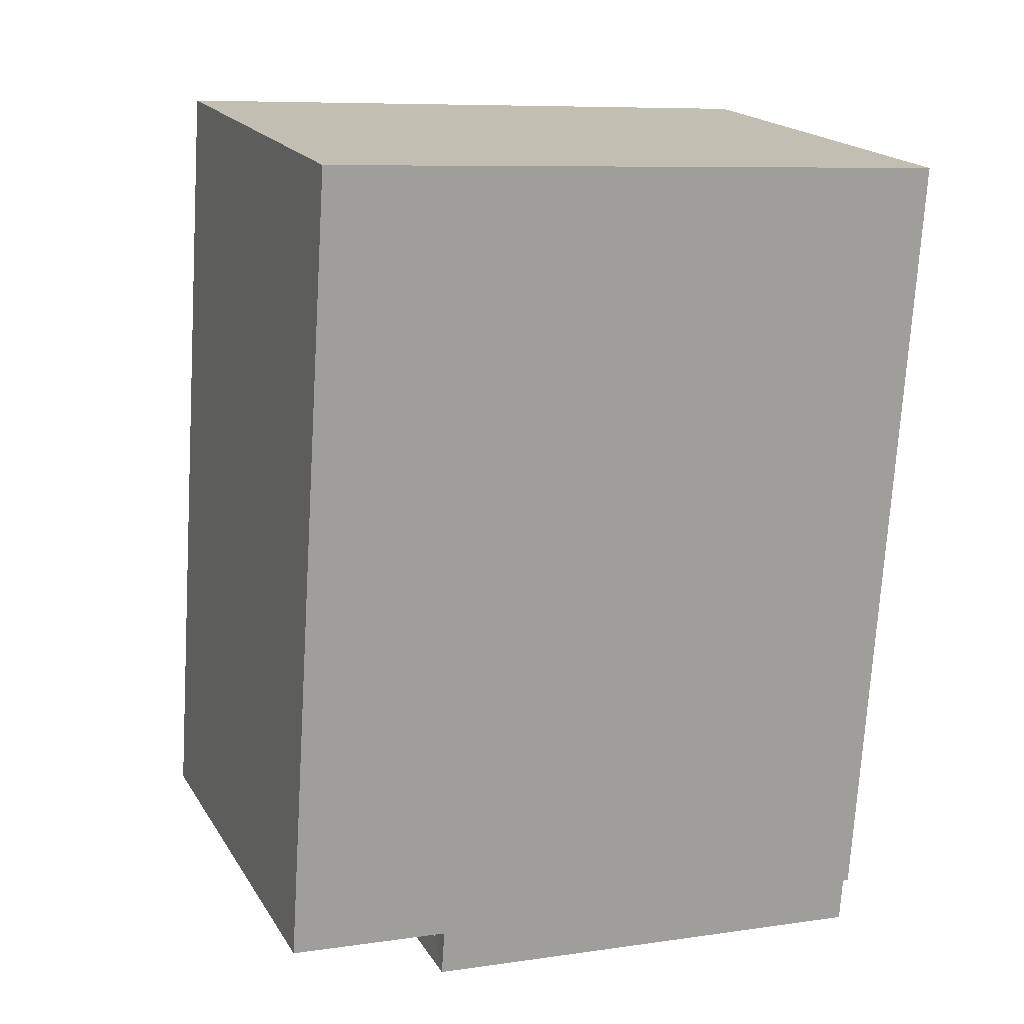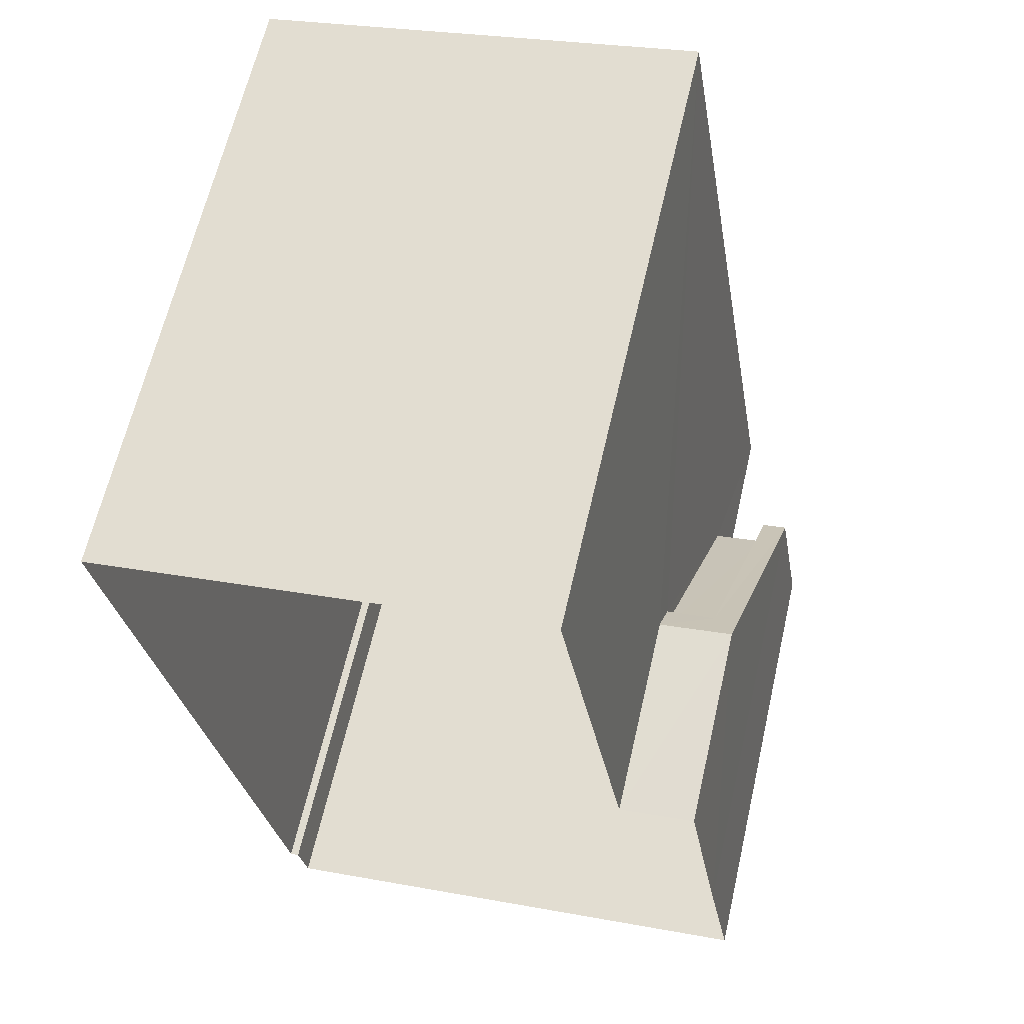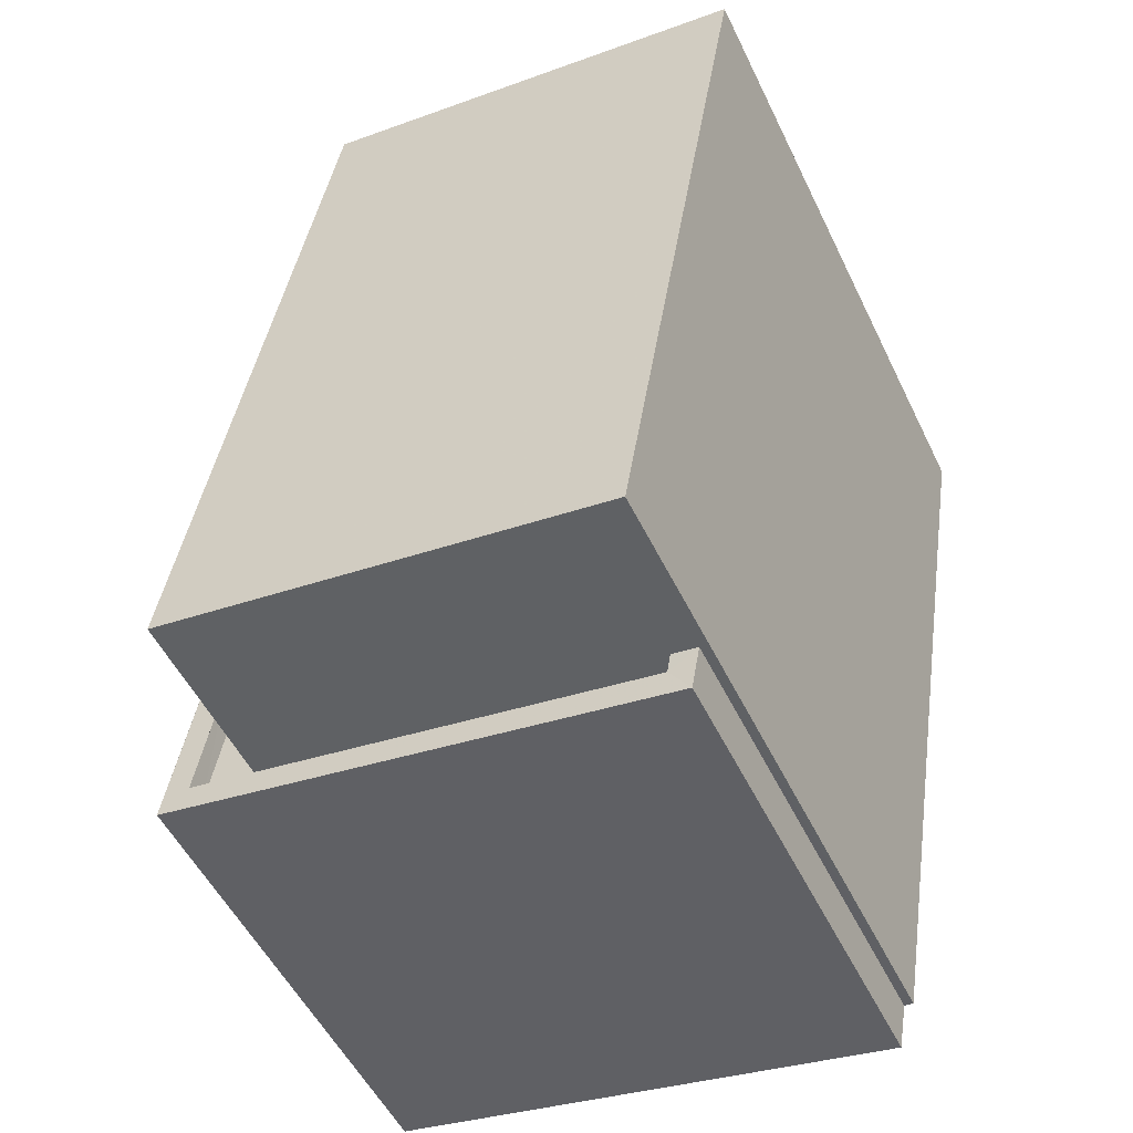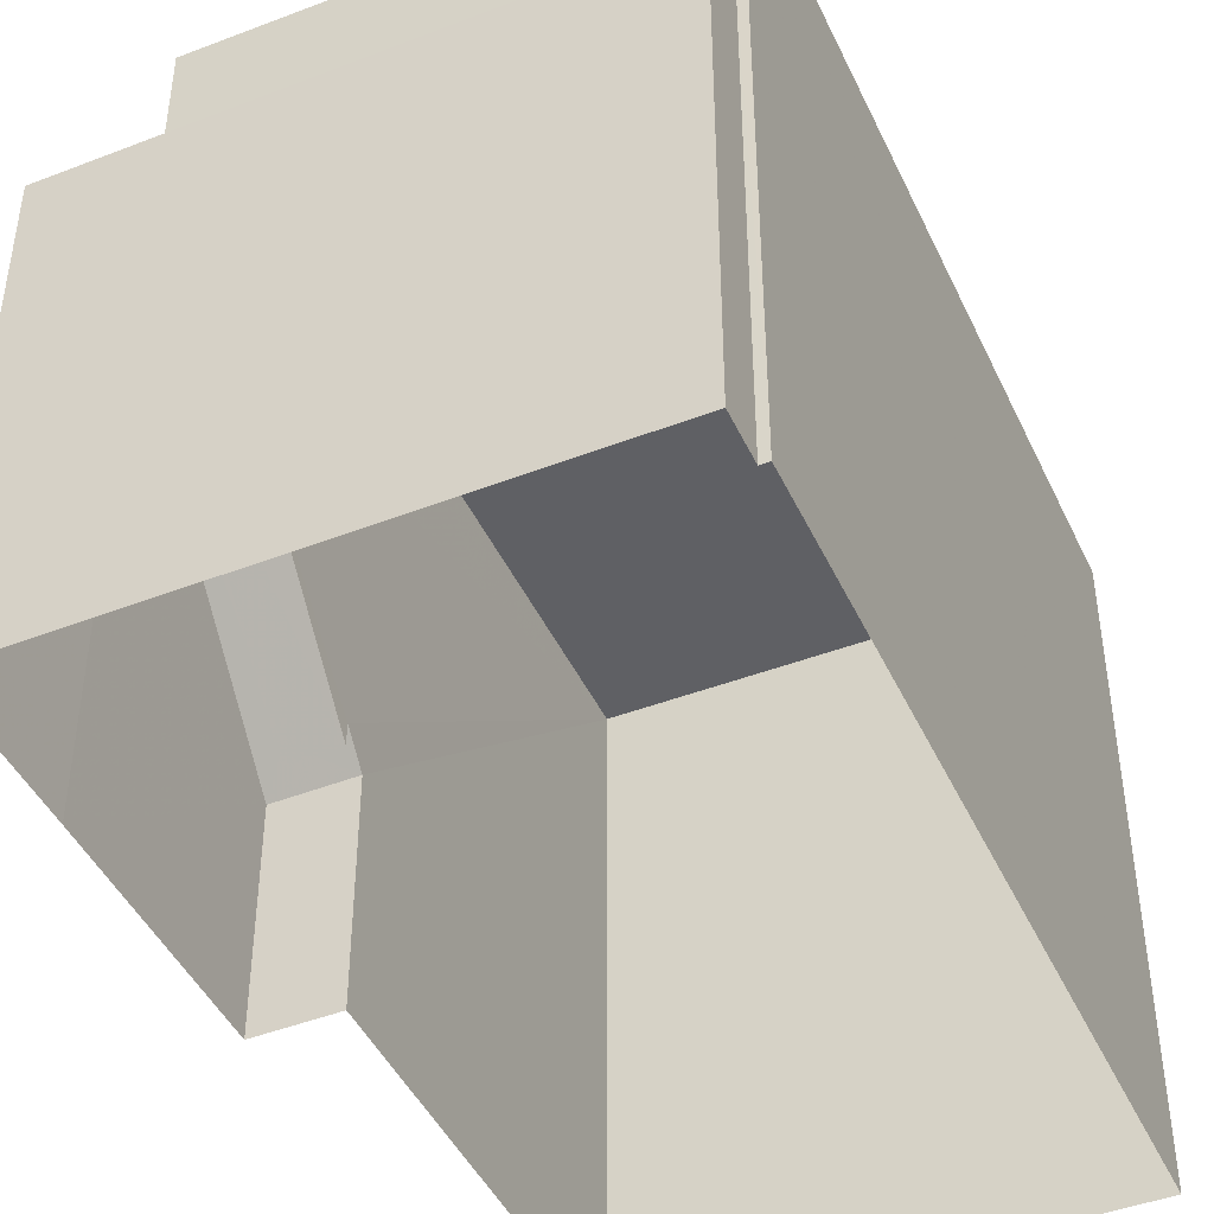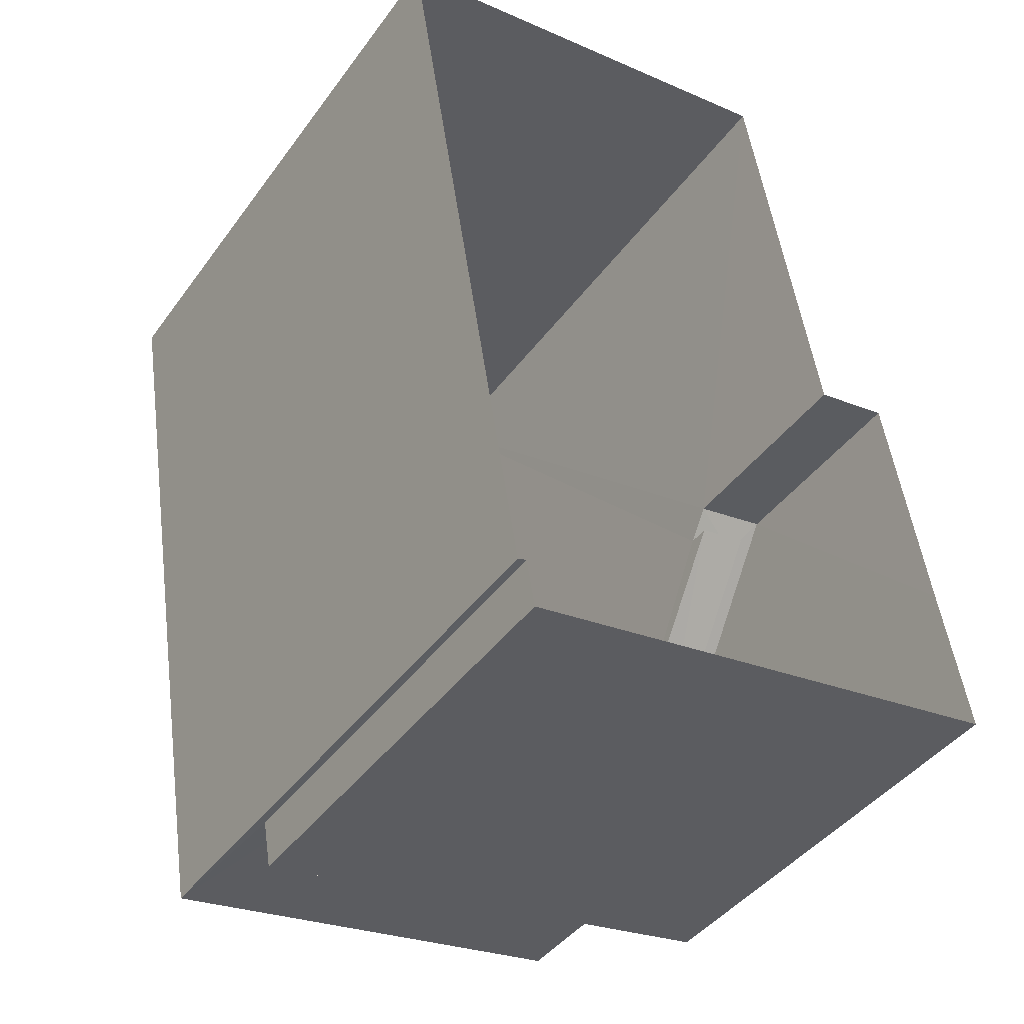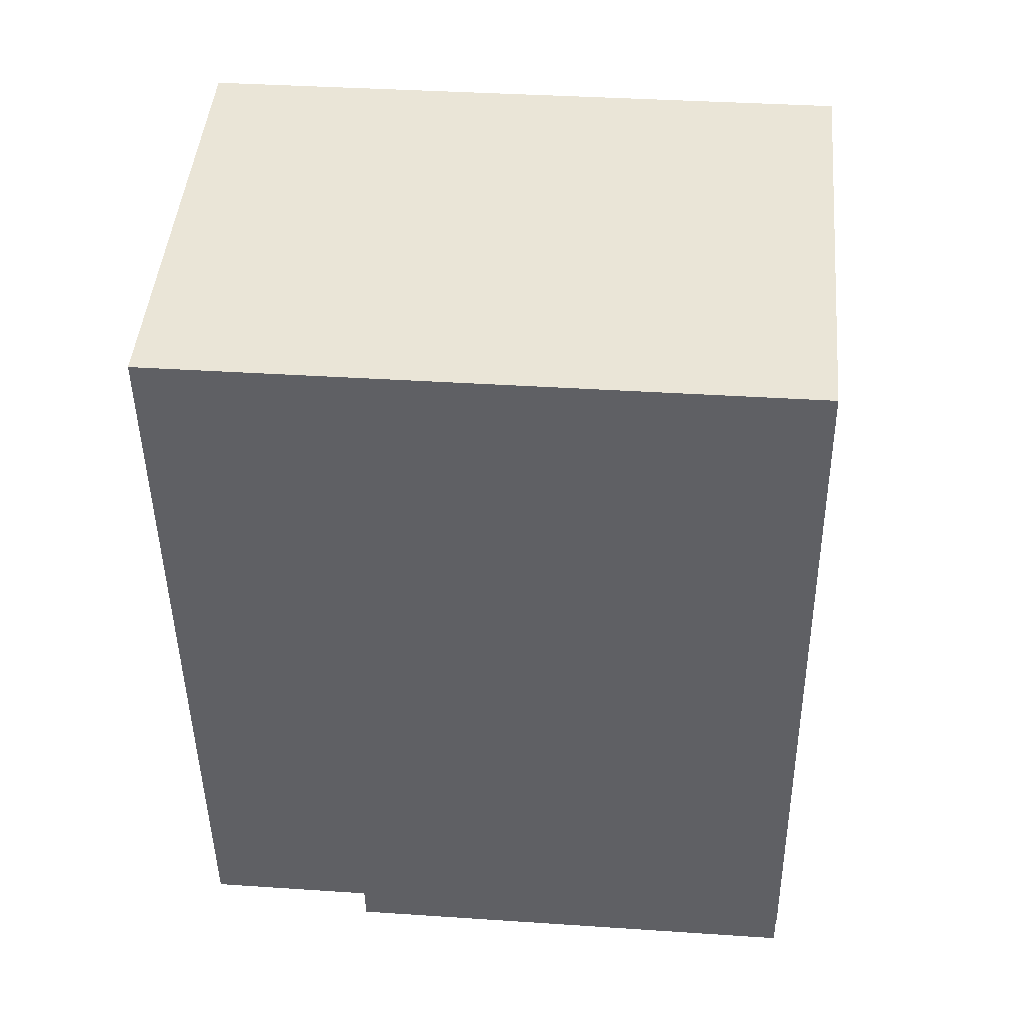
<metadata>
{"format":"obj","ext":"obj","renderer":"f3d","projection":"perspective","resolution":1024,"background":"white","views":[{"elev":8.1,"azim":67.8,"up":"+Y"},{"elev":63.6,"azim":-167.1,"up":"+Y"},{"elev":-52.8,"azim":25.5,"up":"+Y"},{"elev":-44.7,"azim":14.6,"up":"+Z"},{"elev":-42.7,"azim":146.8,"up":"+Y"},{"elev":35.5,"azim":95.1,"up":"+Y"}]}
</metadata>
<code>
v -8.809e+04 -9.939e+04 4.844
v -8.809e+04 -9.939e+04 4.844
v -8.809e+04 -9.938e+04 4.844
v -8.809e+04 -9.938e+04 4.843
v -8.809e+04 -9.939e+04 4.843
v -8.809e+04 -9.939e+04 4.844
v -8.809e+04 -9.939e+04 4.843
v -8.809e+04 -9.939e+04 4.843
v -8.809e+04 -9.939e+04 4.843
v -8.809e+04 -9.939e+04 7.342
v -8.809e+04 -9.939e+04 7.341
v -8.809e+04 -9.939e+04 9.968
v -8.809e+04 -9.939e+04 9.969
v -8.809e+04 -9.939e+04 10.22
v -8.809e+04 -9.939e+04 10.22
v -8.809e+04 -9.939e+04 7.591
v -8.809e+04 -9.939e+04 7.271
v -8.809e+04 -9.939e+04 7.273
v -8.809e+04 -9.939e+04 7.592
v -8.809e+04 -9.939e+04 9.969
v -8.809e+04 -9.939e+04 9.97
v -8.809e+04 -9.939e+04 9.969
v -8.809e+04 -9.939e+04 9.97
v -8.809e+04 -9.939e+04 9.969
v -8.809e+04 -9.939e+04 9.969
v -8.809e+04 -9.939e+04 10.22
v -8.809e+04 -9.939e+04 10.22
v -8.809e+04 -9.939e+04 10.22
v -8.809e+04 -9.939e+04 10.22
v -8.809e+04 -9.939e+04 10.22
v -8.809e+04 -9.939e+04 10.22
v -8.809e+04 -9.939e+04 10.22
v -8.809e+04 -9.939e+04 10.22
v -8.809e+04 -9.938e+04 12.09
v -8.809e+04 -9.939e+04 12.09
v -8.809e+04 -9.939e+04 12.09
v -8.809e+04 -9.938e+04 12.09
f 1 2 3
f 4 3 5
f 2 6 7
f 8 5 9
f 9 2 7
f 3 2 5
f 5 2 9
f 10 11 12
f 13 10 12
f 14 15 16
f 14 16 17
f 16 18 17
f 16 19 18
f 20 21 22
f 21 23 22
f 24 20 22
f 25 24 22
f 26 27 28
f 29 30 31
f 30 29 32
f 27 33 28
f 33 32 28
f 28 32 29
f 34 35 36
f 34 37 35
f 12 11 16
f 16 15 24
f 12 16 24
f 10 16 11
f 10 19 16
f 9 17 8
f 9 14 17
f 17 18 5
f 8 17 5
f 9 7 14
f 14 33 27
f 14 7 33
f 30 32 6
f 2 30 6
f 6 33 7
f 6 32 33
f 12 24 25
f 13 12 25
f 15 27 26
f 15 14 27
f 31 21 29
f 31 23 21
f 20 29 21
f 20 28 29
f 24 15 20
f 20 15 28
f 15 26 28
f 31 35 22
f 35 31 36
f 36 30 1
f 22 23 31
f 1 30 2
f 31 30 36
f 4 5 18
f 18 37 4
f 37 25 35
f 35 25 22
f 19 10 13
f 18 19 37
f 13 25 19
f 19 25 37
f 37 3 4
f 37 34 3
f 34 1 3
f 34 36 1

</code>
